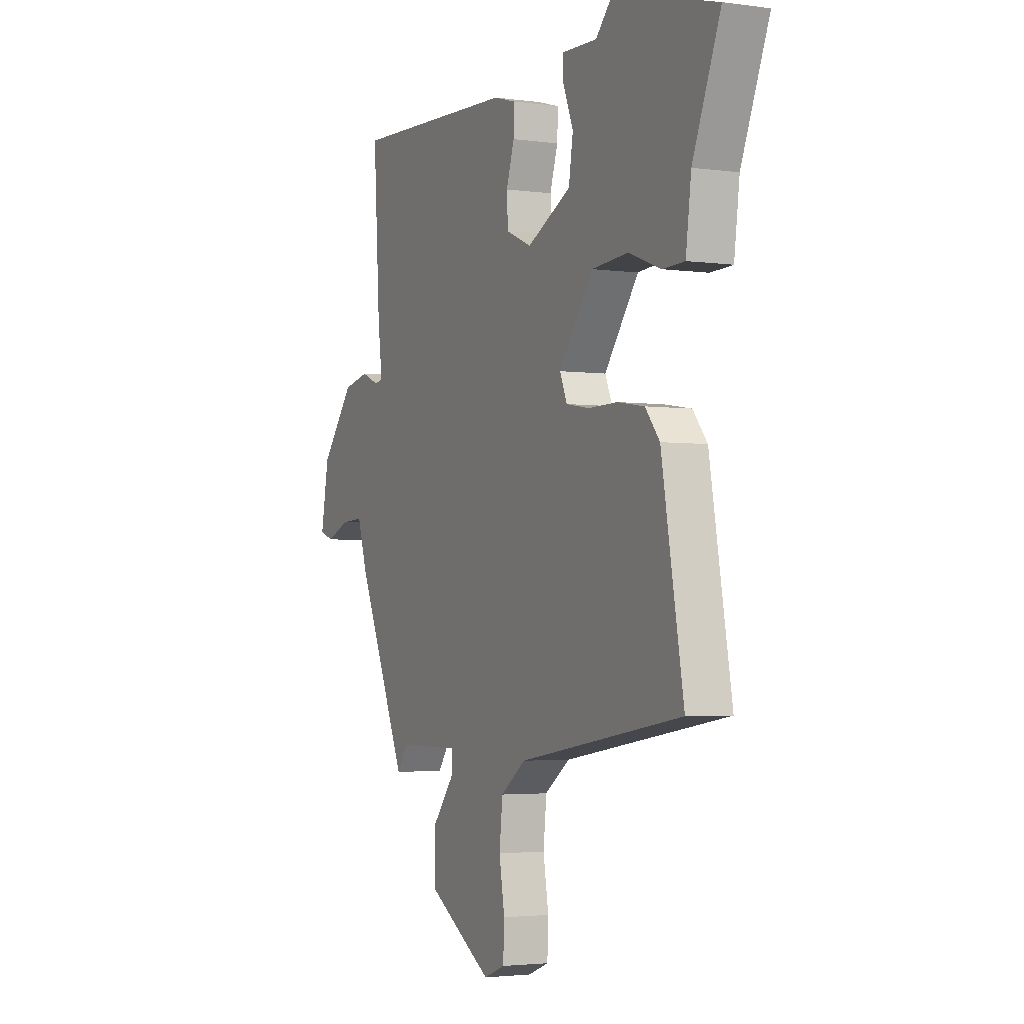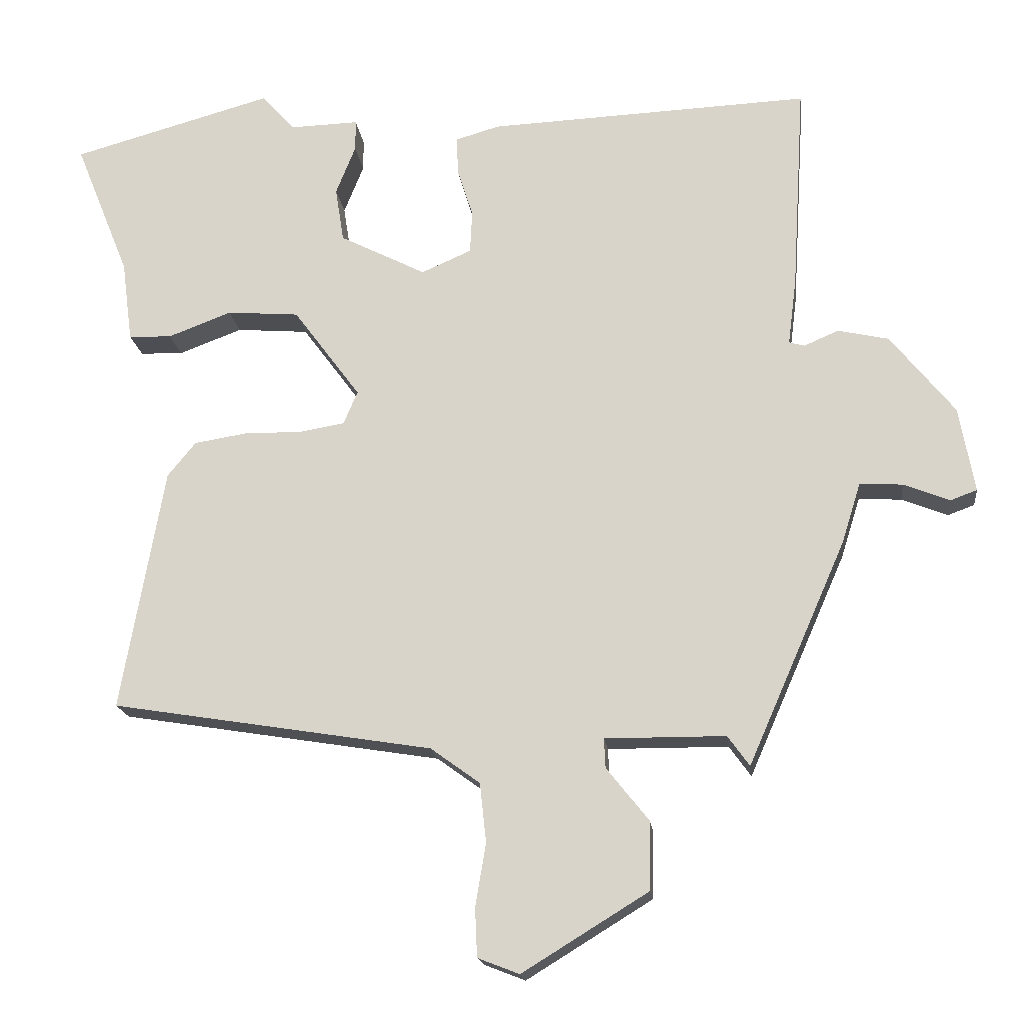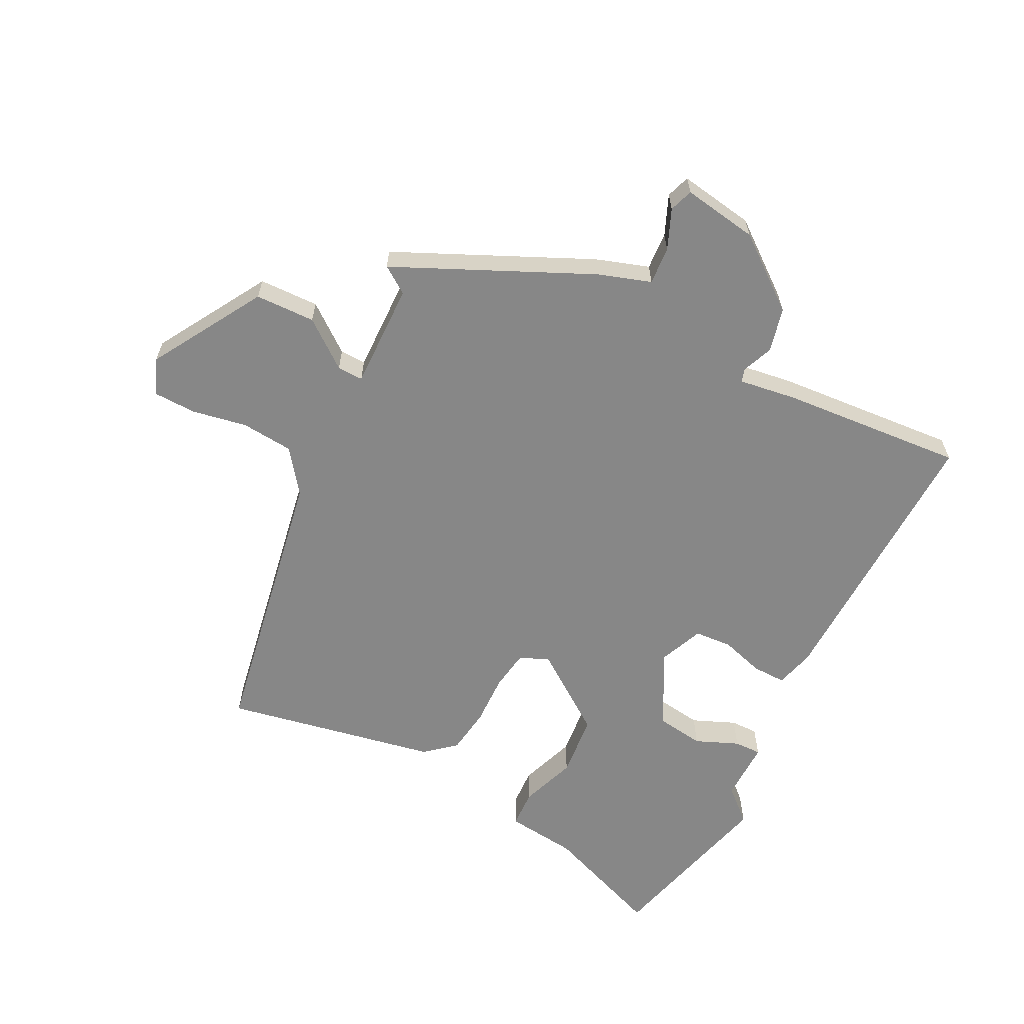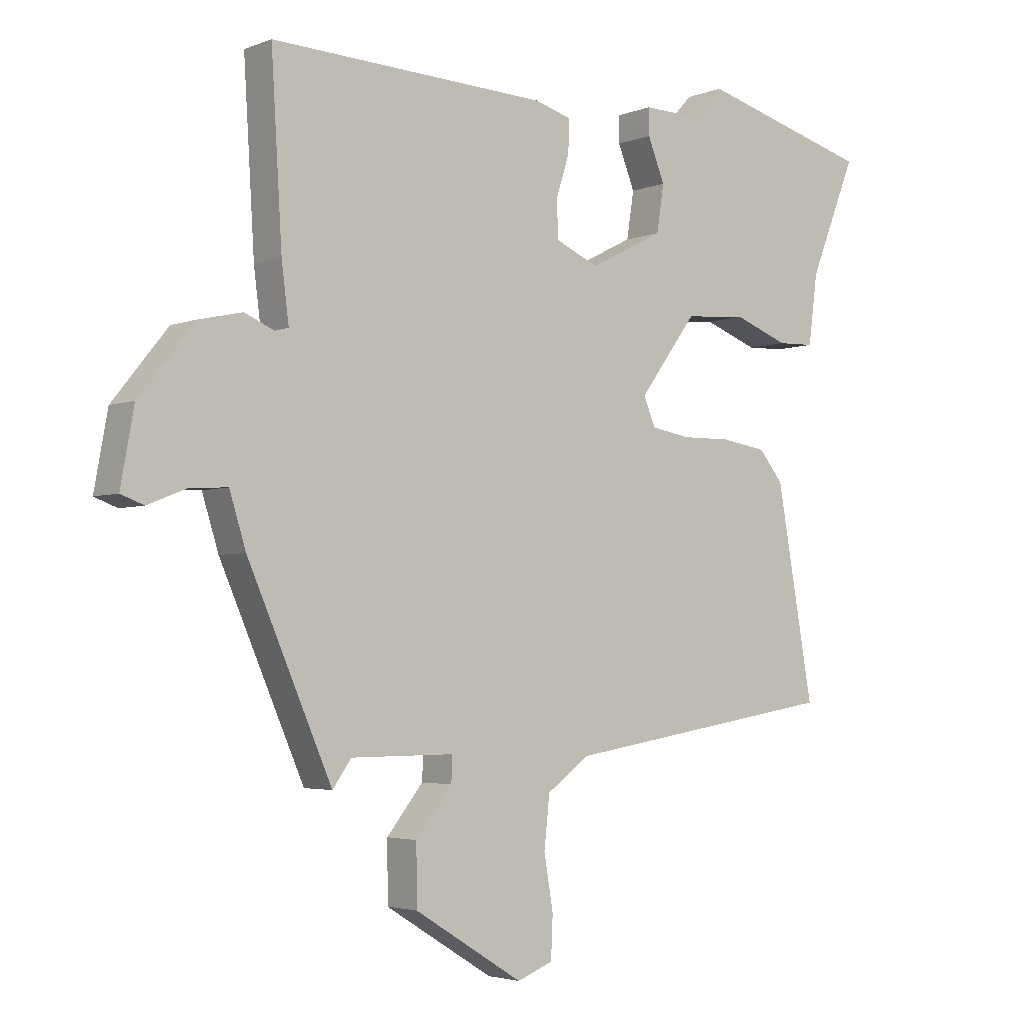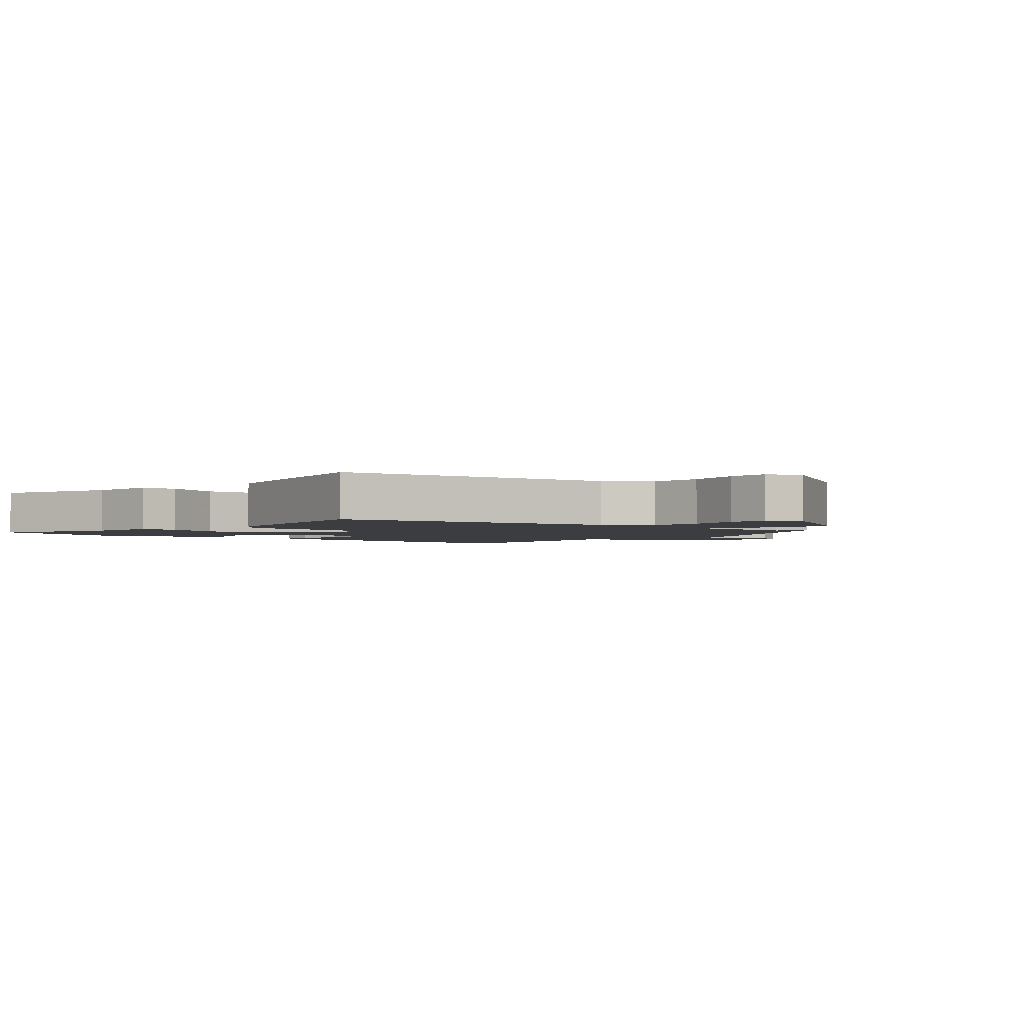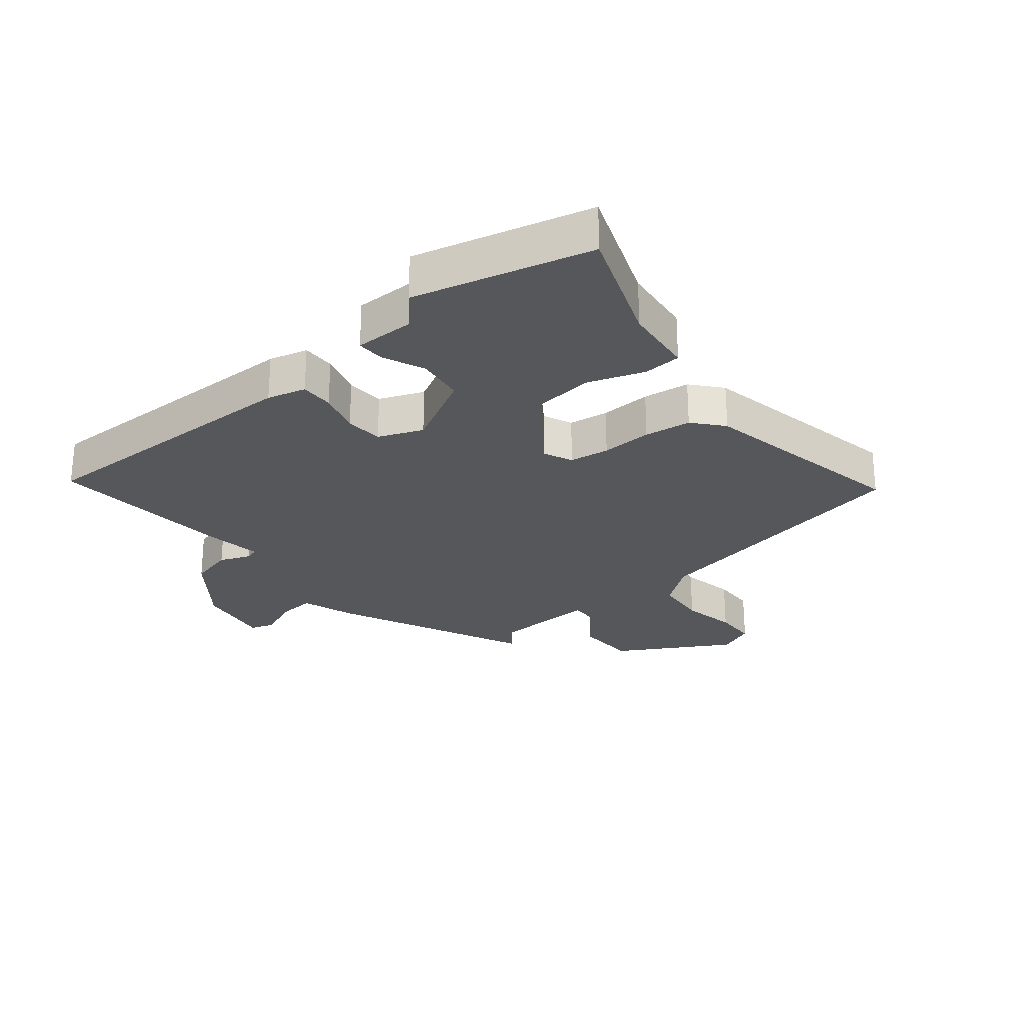
<metadata>
{"format":"obj","ext":"obj","renderer":"f3d","projection":"perspective","resolution":1024,"background":"white","views":[{"elev":-3.0,"azim":64.3,"up":"+Z"},{"elev":-17.6,"azim":-173.3,"up":"+Z"},{"elev":-62.5,"azim":-115.9,"up":"+Y"},{"elev":-3.5,"azim":-37.9,"up":"+Z"},{"elev":-2.4,"azim":140.1,"up":"+Y"},{"elev":-26.4,"azim":40.6,"up":"+Y"}]}
</metadata>
<code>
v 0.328 0.07 0.548
v 0.612 0.07 0.469
v 0.535 0.07 0.278
v 0.52 0.07 0.163
v 0.459 0.07 0.161
v 0.369 0.07 0.195
v 0.267 0.07 0.187
v 0.172 0.07 0.059
v 0.192 0.07 0.012
v 0.256 0.07 0.001
v 0.338 0.07 0.002
v 0.413 0.07 -0.01
v 0.453 0.07 -0.059
v 0.514 0.07 -0.404
v 0.058 0.07 -0.478
v -0.012 0.07 -0.529
v -0.021 0.07 -0.613
v -0.006 0.07 -0.702
v -0.009 0.07 -0.771
v -0.068 0.07 -0.794
v -0.247 0.07 -0.684
v -0.248 0.07 -0.587
v -0.188 0.07 -0.512
v -0.186 0.07 -0.47
v -0.357 0.07 -0.471
v -0.388 0.07 -0.514
v -0.527 0.07 -0.197
v -0.554 0.07 -0.111
v -0.615 0.07 -0.114
v -0.68 0.07 -0.14
v -0.718 0.07 -0.126
v -0.696 0.07 -0.005
v -0.605 0.07 0.108
v -0.533 0.07 0.124
v -0.484 0.07 0.103
v -0.462 0.07 0.109
v -0.474 0.07 0.203
v -0.492 0.07 0.499
v -0.035 0.07 0.479
v 0.027 0.07 0.461
v 0.025 0.07 0.407
v 0.003 0.07 0.338
v 0.006 0.07 0.277
v 0.077 0.07 0.246
v 0.199 0.07 0.308
v 0.211 0.07 0.385
v 0.183 0.07 0.455
v 0.183 0.07 0.499
v 0.28 0.07 0.496
v 0.328 0 0.548
v 0.612 0 0.469
v 0.535 0 0.278
v 0.52 0 0.163
v 0.459 0 0.161
v 0.369 0 0.195
v 0.267 0 0.187
v 0.172 0 0.059
v 0.192 0 0.012
v 0.256 0 0.001
v 0.338 0 0.002
v 0.413 0 -0.01
v 0.453 0 -0.059
v 0.514 0 -0.404
v 0.058 0 -0.478
v -0.012 0 -0.529
v -0.021 0 -0.613
v -0.006 0 -0.702
v -0.009 0 -0.771
v -0.068 0 -0.794
v -0.247 0 -0.684
v -0.248 0 -0.587
v -0.188 0 -0.512
v -0.186 0 -0.47
v -0.357 0 -0.471
v -0.388 0 -0.514
v -0.527 0 -0.197
v -0.554 0 -0.111
v -0.615 0 -0.114
v -0.68 0 -0.14
v -0.718 0 -0.126
v -0.696 0 -0.005
v -0.605 0 0.108
v -0.533 0 0.124
v -0.484 0 0.103
v -0.462 0 0.109
v -0.474 0 0.203
v -0.492 0 0.499
v -0.035 0 0.479
v 0.027 0 0.461
v 0.025 0 0.407
v 0.003 0 0.338
v 0.006 0 0.277
v 0.077 0 0.246
v 0.199 0 0.308
v 0.211 0 0.385
v 0.183 0 0.455
v 0.183 0 0.499
v 0.28 0 0.496
f 46 47 48 49
f 1 2 3
f 49 1 3
f 46 49 3
f 45 46 3
f 44 45 3
f 40 41 42
f 39 40 42
f 38 39 42
f 37 38 42
f 36 37 42
f 36 42 43
f 33 34 35
f 32 33 35
f 31 32 35
f 30 31 35
f 29 30 35
f 28 29 35 36
f 36 43 44
f 28 36 44
f 27 28 44
f 26 27 44
f 25 26 44
f 21 22 23
f 20 21 23
f 19 20 23
f 18 19 23
f 17 18 23
f 16 17 23 24
f 15 16 24
f 14 15 24
f 13 14 24
f 12 13 24
f 11 12 24
f 10 11 24
f 9 10 24 25
f 3 4 5 6
f 3 6 7
f 44 3 7
f 8 9 25 44
f 7 8 44
f 98 97 96 95
f 52 51 50
f 52 50 98
f 52 98 95
f 52 95 94
f 52 94 93
f 91 90 89
f 91 89 88
f 91 88 87
f 91 87 86
f 91 86 85
f 92 91 85
f 84 83 82
f 84 82 81
f 84 81 80
f 84 80 79
f 84 79 78
f 85 84 78 77
f 93 92 85
f 93 85 77
f 93 77 76
f 93 76 75
f 93 75 74
f 72 71 70
f 72 70 69
f 72 69 68
f 72 68 67
f 72 67 66
f 73 72 66 65
f 73 65 64
f 73 64 63
f 73 63 62
f 73 62 61
f 73 61 60
f 73 60 59
f 74 73 59 58
f 55 54 53 52
f 56 55 52
f 56 52 93
f 93 74 58 57
f 93 57 56
f 1 50 51 2
f 2 51 52 3
f 3 52 53 4
f 4 53 54 5
f 5 54 55 6
f 6 55 56 7
f 7 56 57 8
f 8 57 58 9
f 9 58 59 10
f 10 59 60 11
f 11 60 61 12
f 12 61 62 13
f 13 62 63 14
f 14 63 64 15
f 15 64 65 16
f 16 65 66 17
f 17 66 67 18
f 18 67 68 19
f 19 68 69 20
f 20 69 70 21
f 21 70 71 22
f 22 71 72 23
f 23 72 73 24
f 24 73 74 25
f 25 74 75 26
f 26 75 76 27
f 27 76 77 28
f 28 77 78 29
f 29 78 79 30
f 30 79 80 31
f 31 80 81 32
f 32 81 82 33
f 33 82 83 34
f 34 83 84 35
f 35 84 85 36
f 36 85 86 37
f 37 86 87 38
f 38 87 88 39
f 39 88 89 40
f 40 89 90 41
f 41 90 91 42
f 42 91 92 43
f 43 92 93 44
f 44 93 94 45
f 45 94 95 46
f 46 95 96 47
f 47 96 97 48
f 48 97 98 49
f 49 98 50 1

</code>
